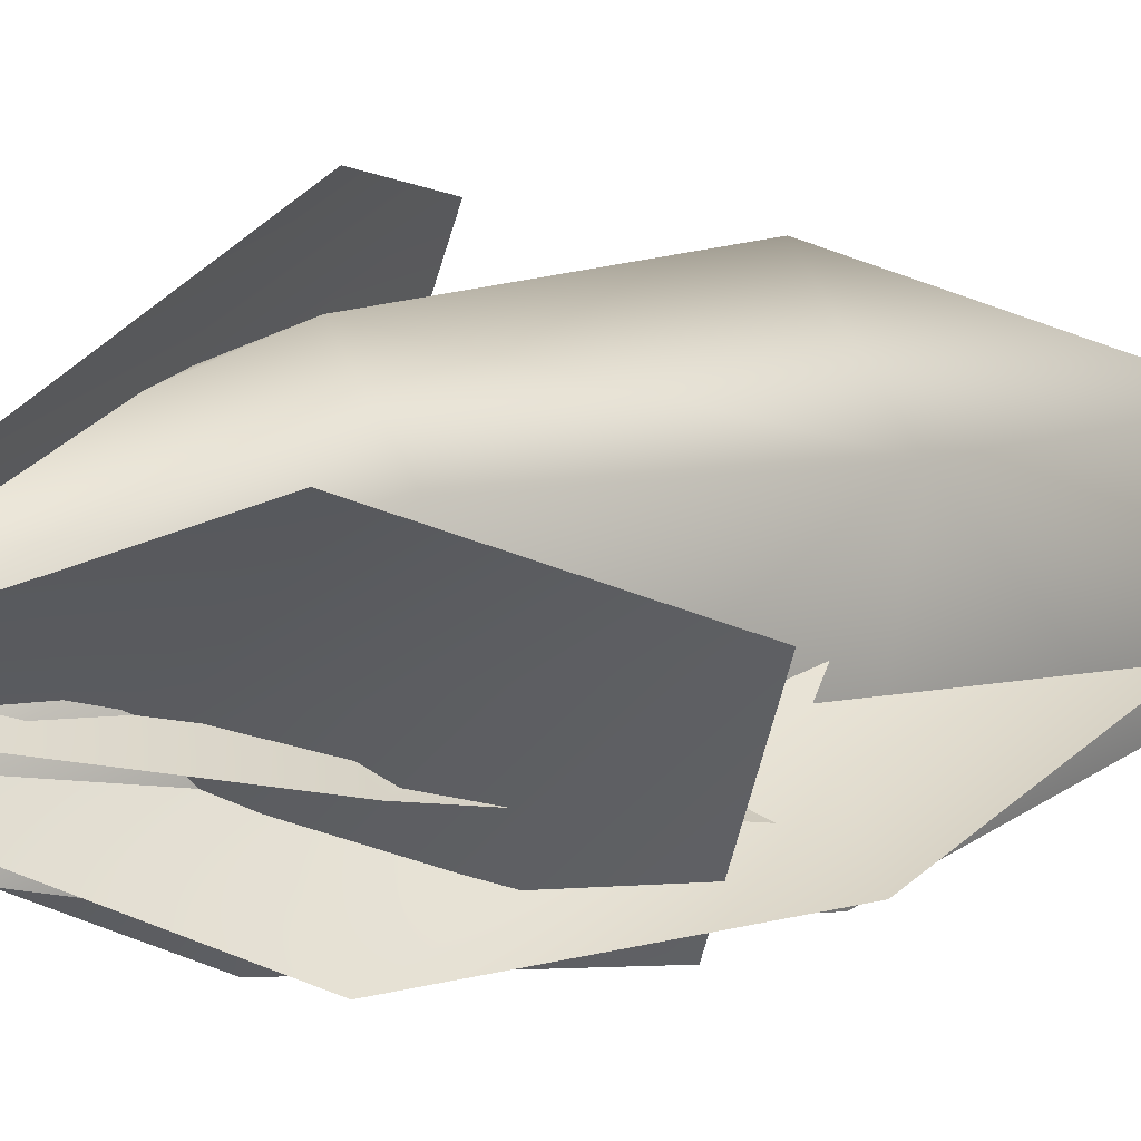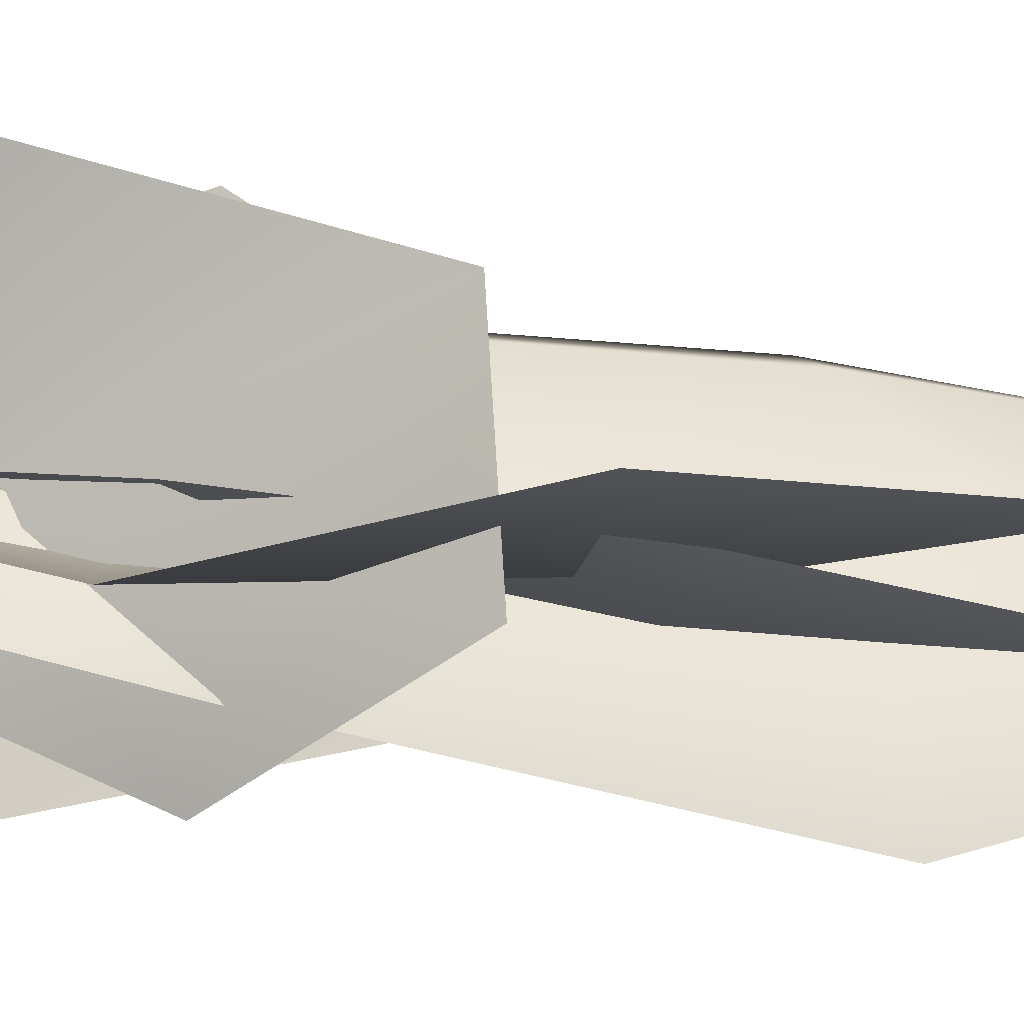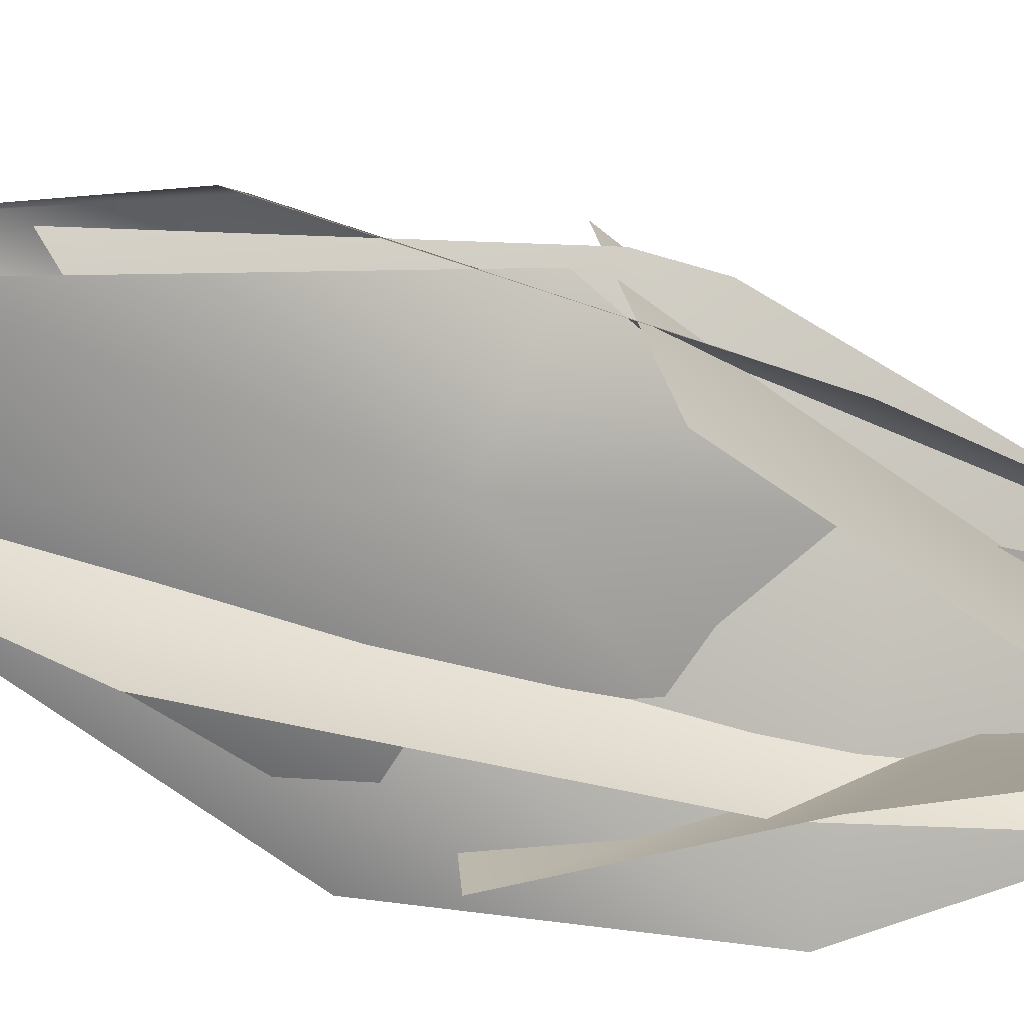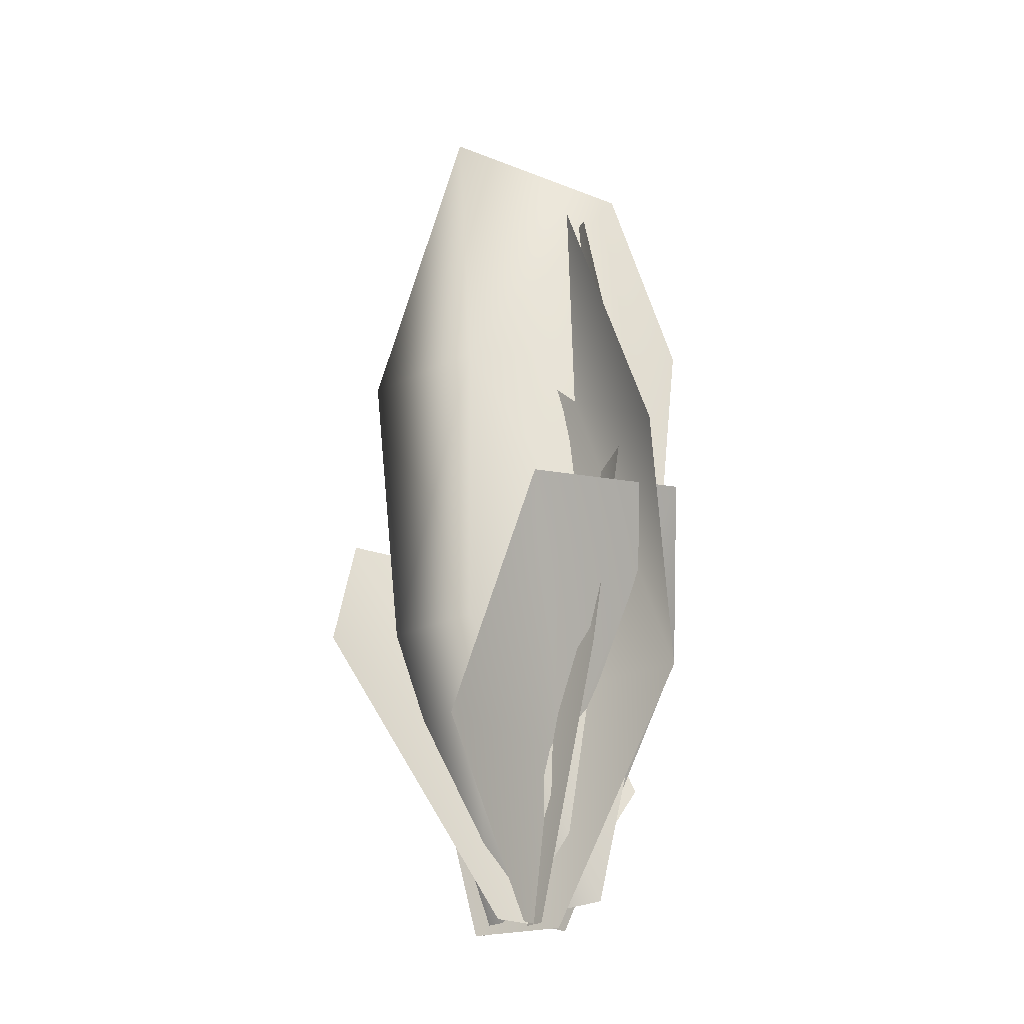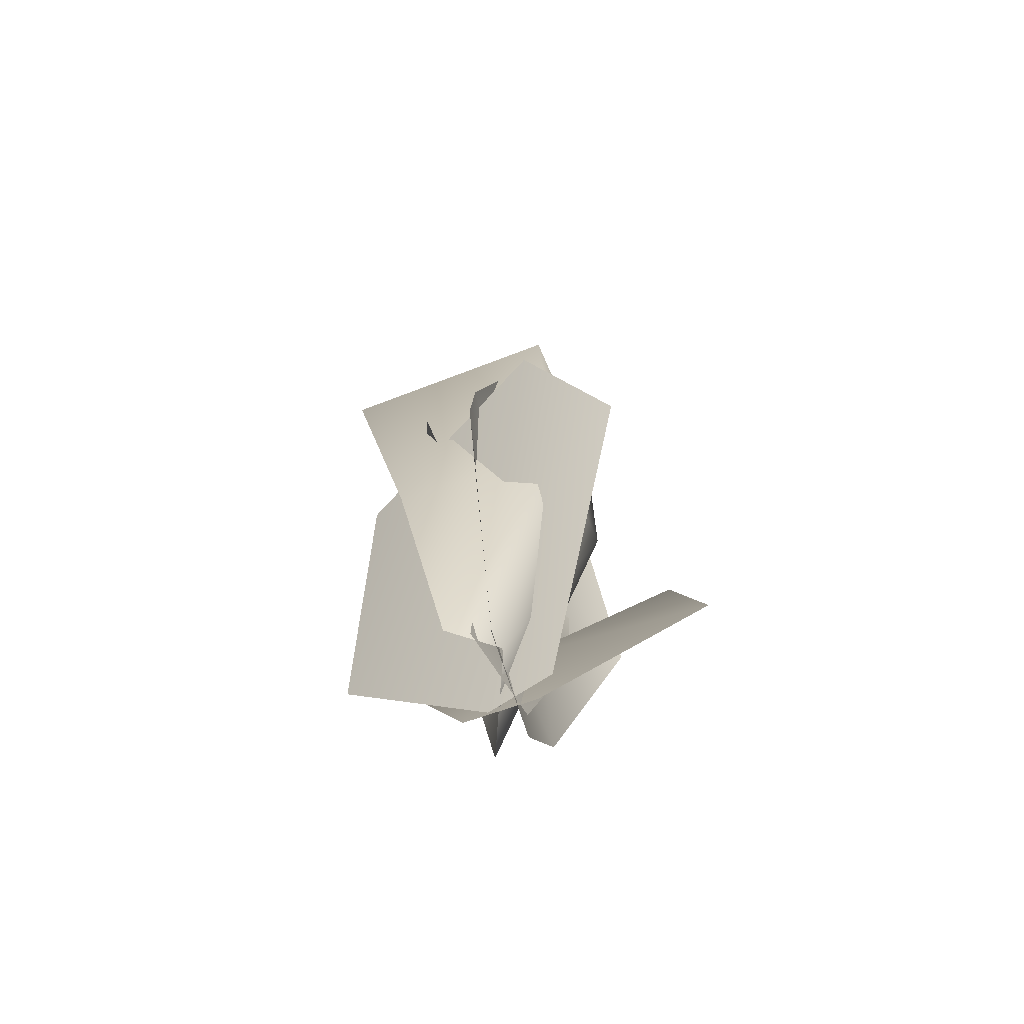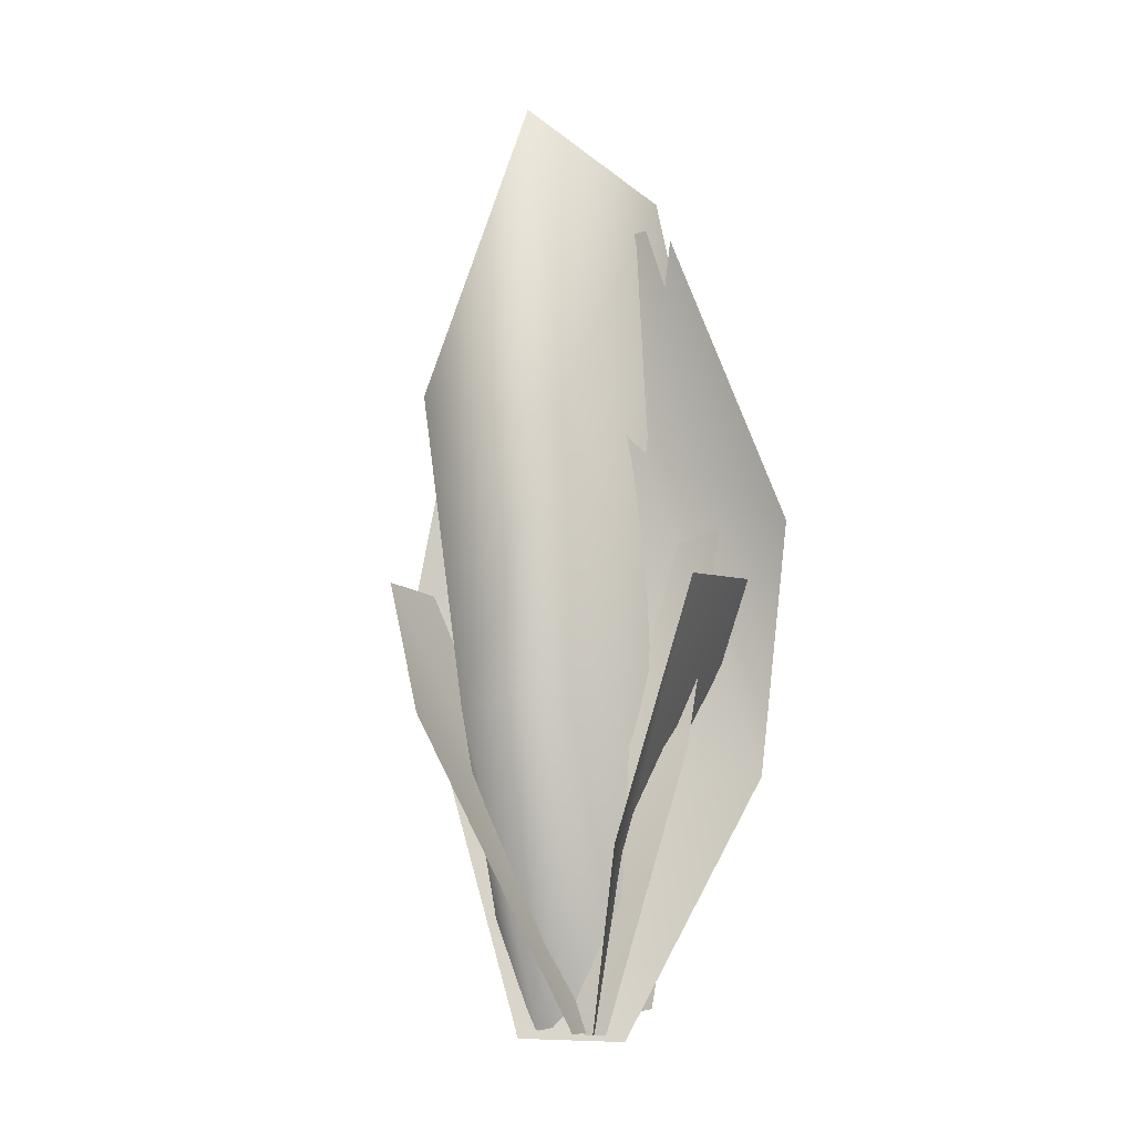
<metadata>
{"format":"obj","ext":"obj","renderer":"f3d","projection":"perspective","resolution":1024,"background":"white","views":[{"elev":5.6,"azim":49.5,"up":"+Z"},{"elev":-42.6,"azim":83.7,"up":"+Z"},{"elev":-38.2,"azim":-111.4,"up":"+Z"},{"elev":-23.3,"azim":88.0,"up":"+Y"},{"elev":-71.4,"azim":-19.4,"up":"+Y"},{"elev":-11.0,"azim":57.2,"up":"+Y"}]}
</metadata>
<code>
o tris.001
v -0.7617 -0.206 0.6307
v 0.3004 -0.206 -0.1937
v -0.6133 3.787 0.5155
v 1.27 3.787 -0.9461
v 0.5401 8.165 -0.7744
v 1.408 11.18 -0.6289
v 2.584 6.902 -1.744
v 1.434 3.402 -2.128
v -1.3 5.99 2.038
v -0.2875 10.39 1.651
v -0.2789 3.446 -0.2359
v 0.4026 -0.3008 -0.4408
v -1.352 5.118 1.966
v -0.5164 -0.2563 0.7464
v -0.5396 2.322 0.5934
v 0.494 4.079 2.985
v -0.753 6.079 2.752
v 0.4129 -0.1789 0.4432
v -2.122 5.91 -0.3617
v -0.189 -0.1818 -0.3414
v -1.826 2.315 -1.833
v -1.178 7.211 -0.6464
v 0.2709 11.75 -0.9955
v 1.572 7.754 -1.492
v -1.556 11.73 -0.353
v -1.834 6.698 1.152
v 0.2696 2.336 -0.5222
v -0.7542 4.168 -2.405
v 1.485 6.25 -2.25
v -0.4476 -0.1919 -0.5811
v 2.705 5.953 -0.01808
v 0.3512 -0.1994 0.06264
v 2.532 2.282 1.164
v -0.2047 12.43 -1.531
v 1.039 8.762 0.931
v -0.5009 9.517 -2.539
v 0.2888 13.21 1.138
v 0.07565 4.285 -1.975
v -0.3715 8.762 2.46
v -2.825 9.699 0.1055
v -1.923 4.285 0.5569
v 1.061 4.285 0.9069
v 0.1603 0.1401 -1.072
v -0.2894 -0.1436 0.5502
v 0.02955 4.285 2.025
v -1.085 -0.03041 0.4859
f 1 3 2
f 3 4 2
f 5 6 7
f 5 7 8
f 9 10 5
f 11 5 8
f 9 5 11
f 12 11 8
f 13 9 11
f 14 11 12
f 11 14 13
f 15 16 17
f 15 18 16
f 19 15 17
f 20 18 15
f 21 15 19
f 20 15 21
f 22 23 24
f 22 24 4
f 25 23 22
f 3 22 4
f 26 25 22
f 3 26 22
f 27 29 28
f 27 28 30
f 31 29 27
f 32 27 30
f 33 31 27
f 32 33 27
f 34 35 36
f 35 34 37
f 35 38 36
f 39 35 37
f 40 39 37
f 41 39 40
f 42 38 35
f 42 43 38
f 44 43 42
f 35 39 45
f 45 42 35
f 39 41 45
f 45 44 42
f 46 45 41
f 46 44 45

</code>
